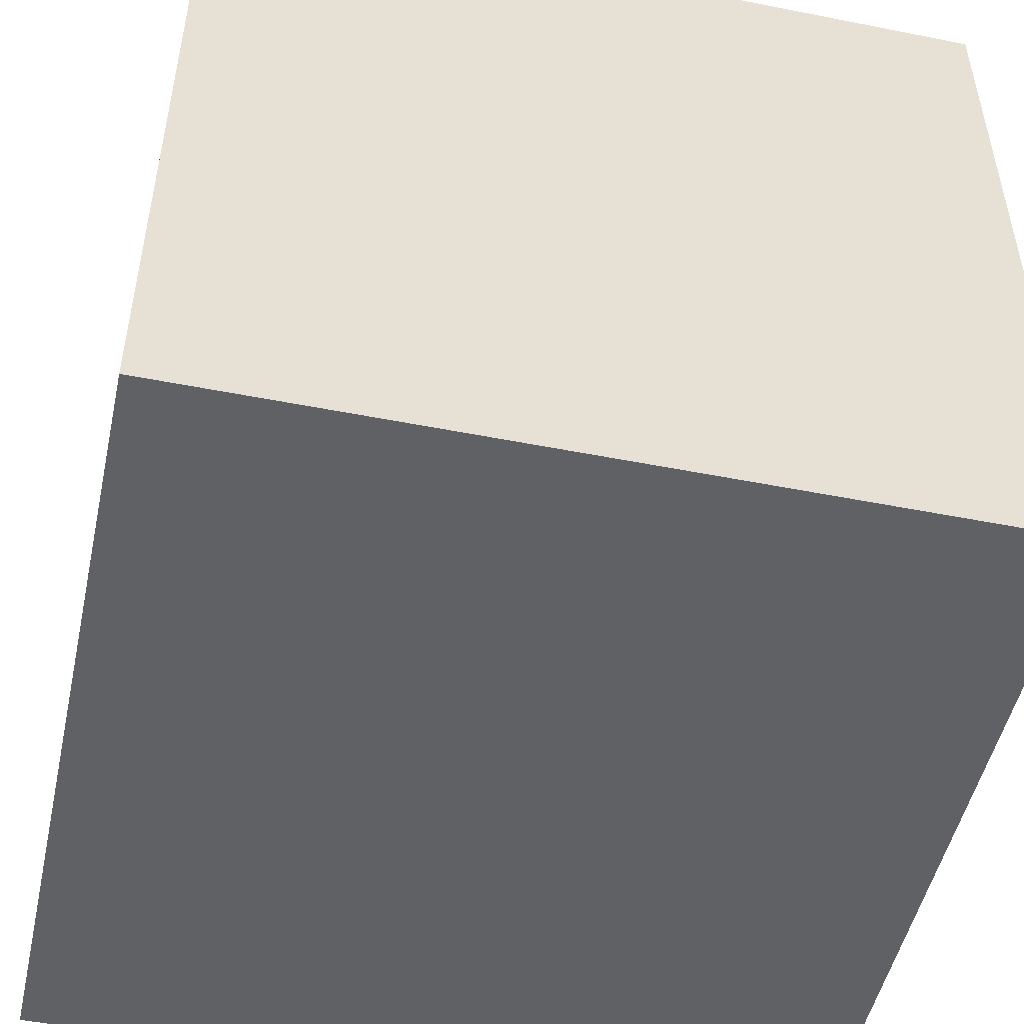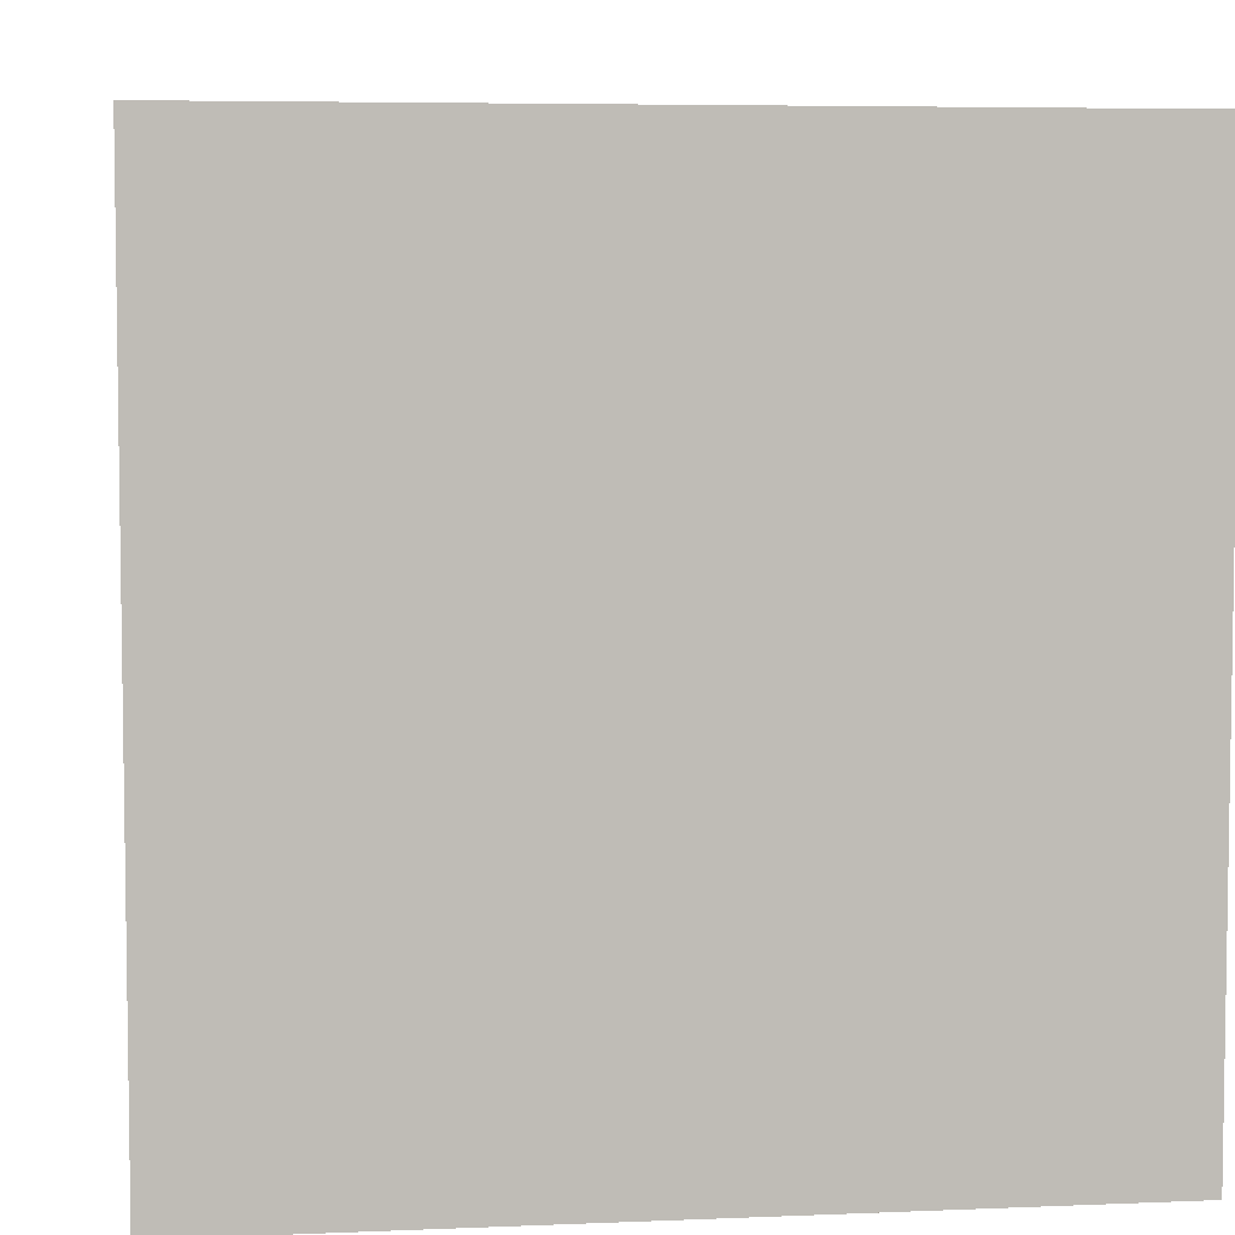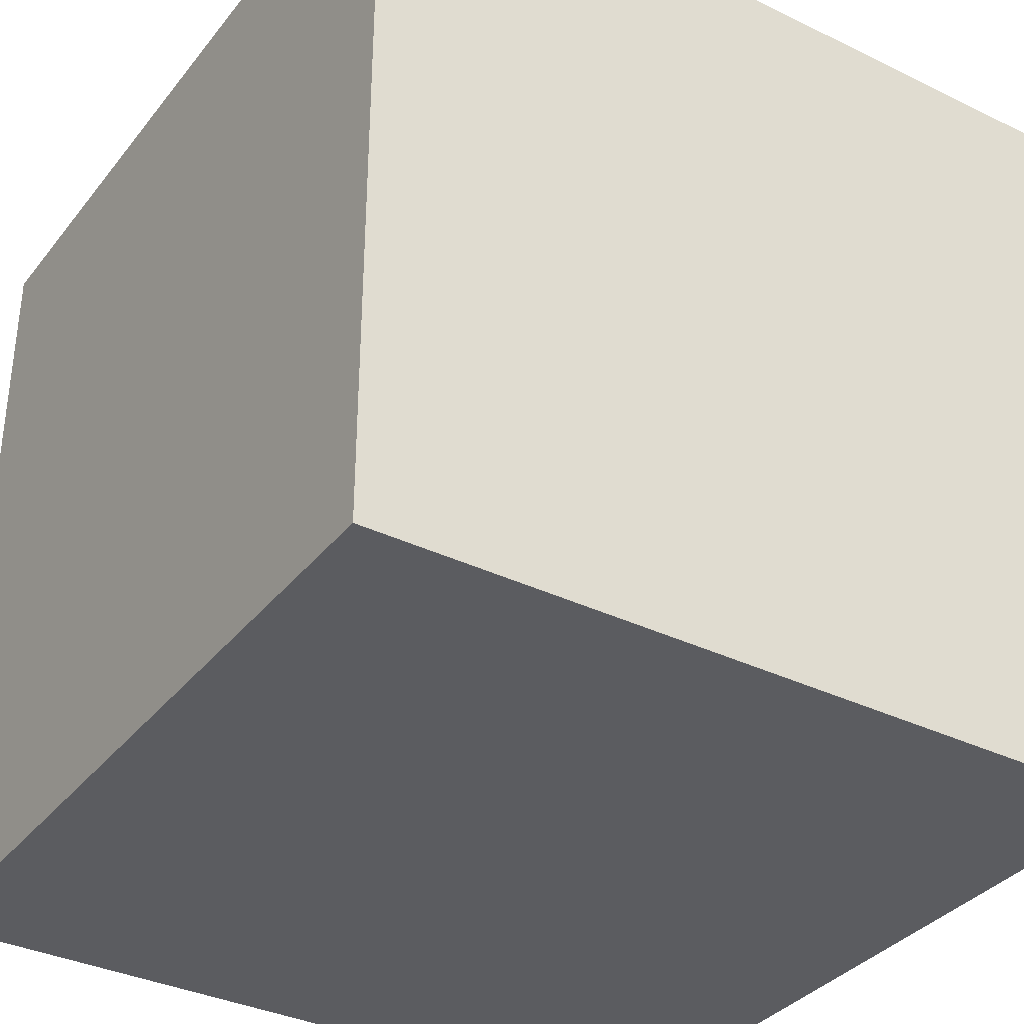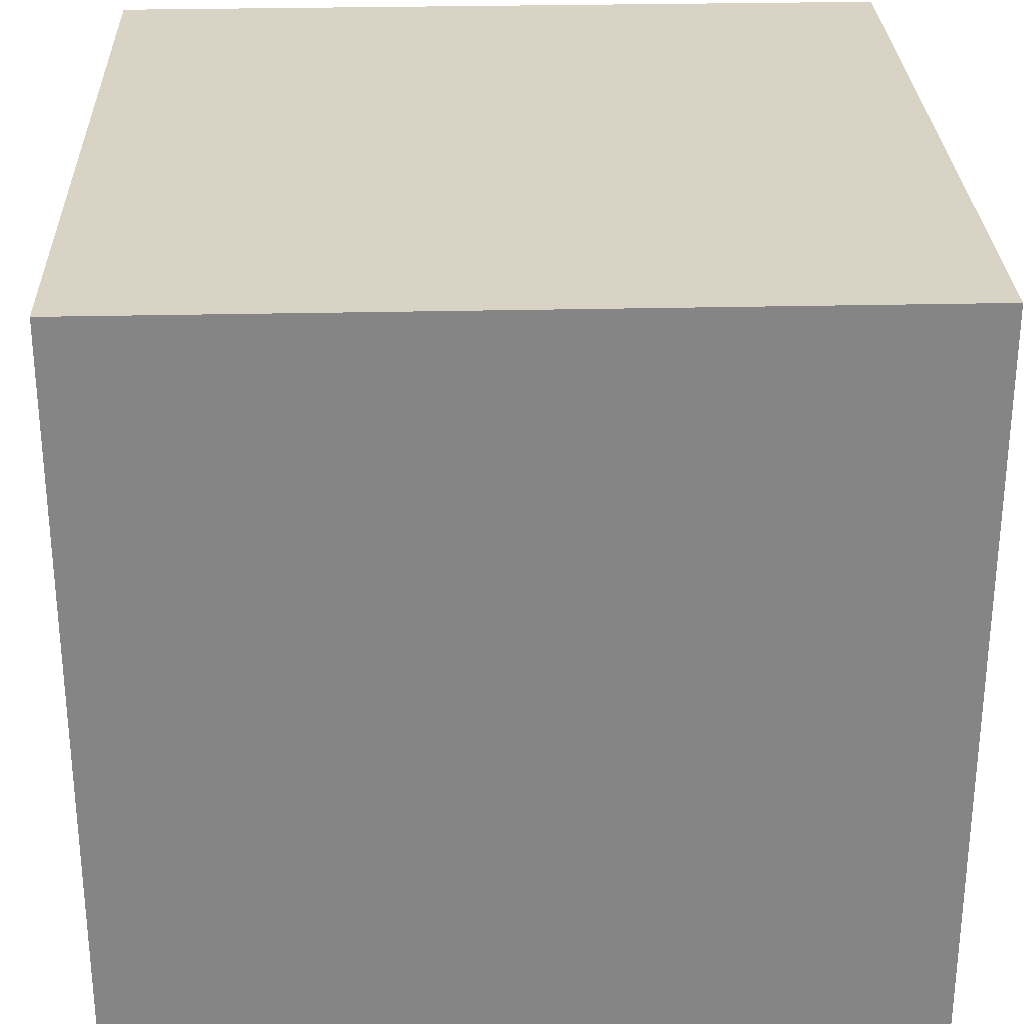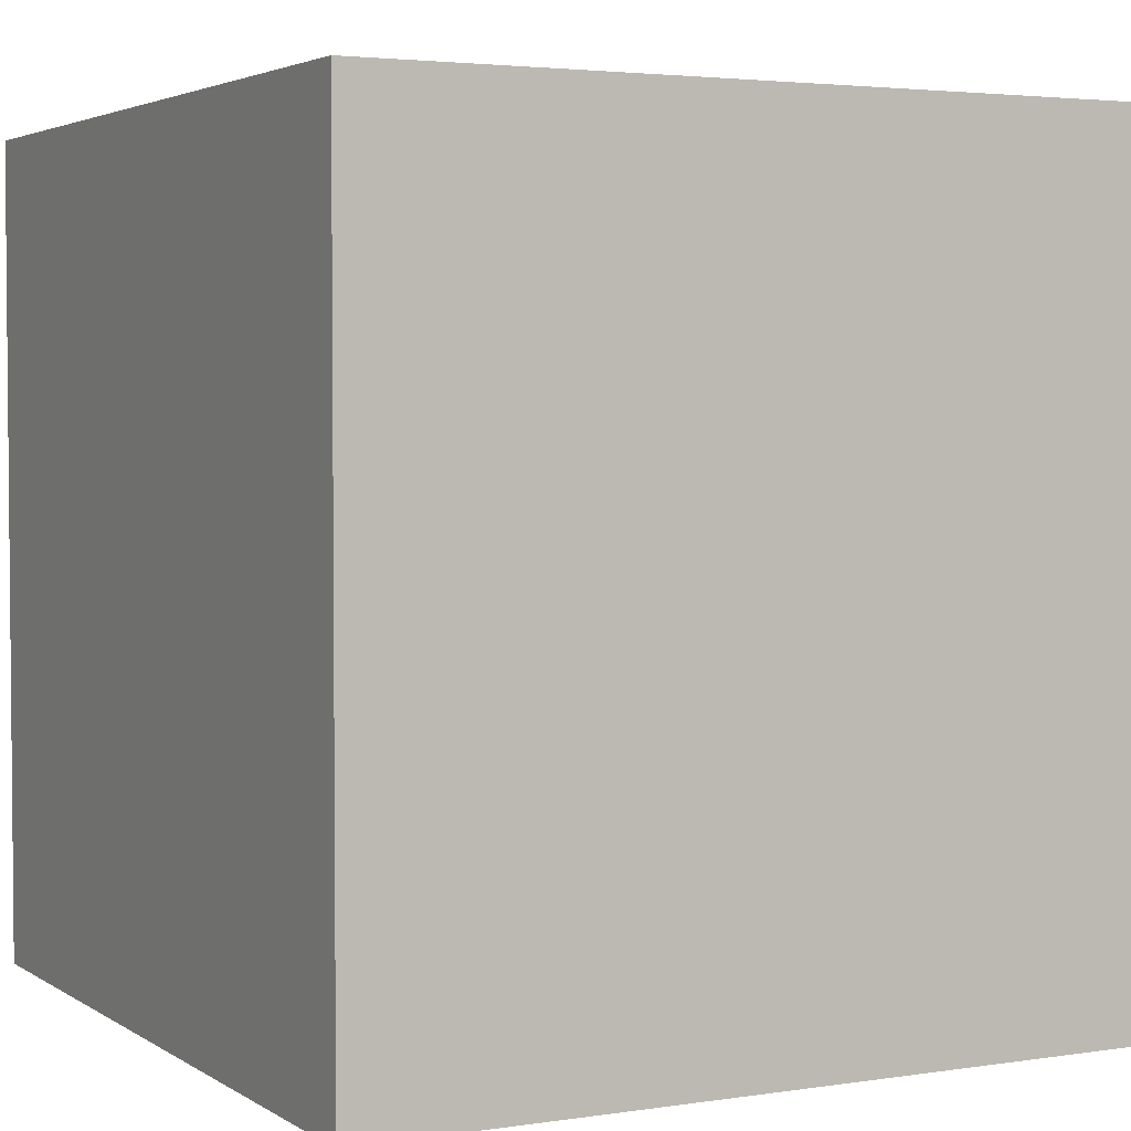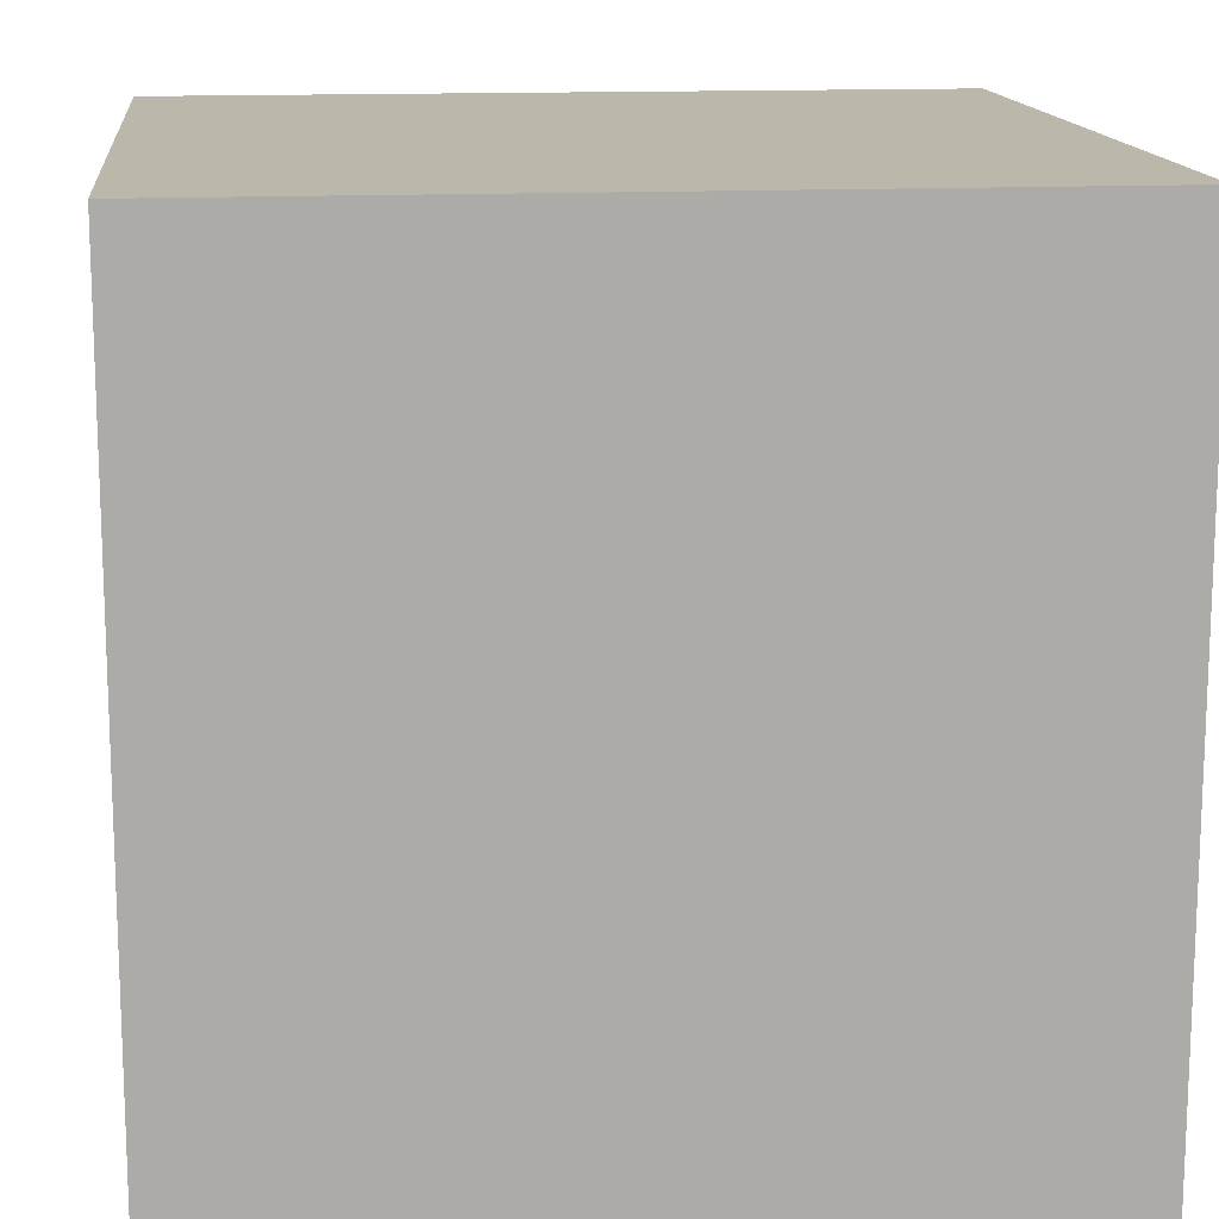
<metadata>
{"format":"obj","ext":"obj","renderer":"f3d","projection":"perspective","resolution":1024,"background":"white","views":[{"elev":-50.0,"azim":-12.3,"up":"+Y"},{"elev":5.6,"azim":-7.4,"up":"+Z"},{"elev":-35.2,"azim":-32.8,"up":"+Y"},{"elev":28.3,"azim":88.0,"up":"+Z"},{"elev":3.3,"azim":62.4,"up":"+Z"},{"elev":14.2,"azim":83.9,"up":"+Y"}]}
</metadata>
<code>
v -0.5 -0.5 0.5
v -0.5 0.5 0.5
v 0.5 0.5 0.5
v 0.5 -0.5 0.5
v -0.5 0.5 0.5
v -0.5 0.5 -0.5
v 0.5 0.5 -0.5
v 0.5 0.5 0.5
v -0.5 0.5 -0.5
v -0.5 -0.5 -0.5
v 0.5 -0.5 -0.5
v 0.5 0.5 -0.5
v -0.5 -0.5 -0.5
v -0.5 -0.5 0.5
v 0.5 -0.5 0.5
v 0.5 -0.5 -0.5
v 0.5 -0.5 0.5
v 0.5 0.5 0.5
v 0.5 0.5 -0.5
v 0.5 -0.5 -0.5
v -0.5 -0.5 -0.5
v -0.5 0.5 -0.5
v -0.5 0.5 0.5
v -0.5 -0.5 0.5
g Cube_(6)_1138_37
f 1 3 2
f 1 4 3
f 5 7 6
f 5 8 7
f 9 11 10
f 9 12 11
f 13 15 14
f 13 16 15
f 17 19 18
f 17 20 19
f 21 23 22
f 21 24 23

</code>
